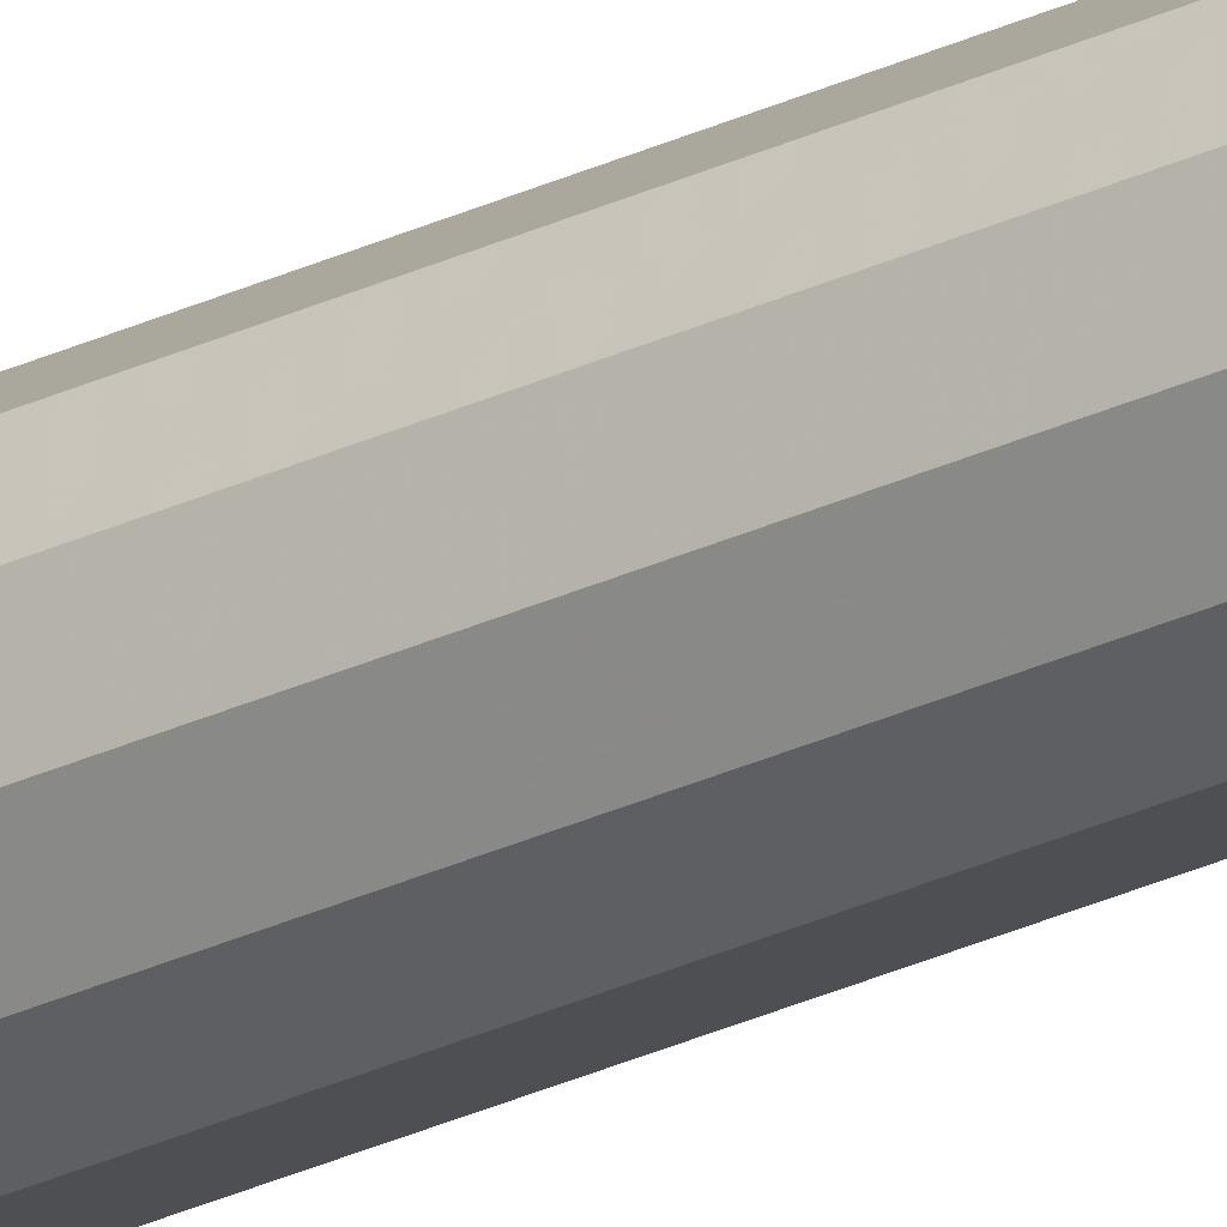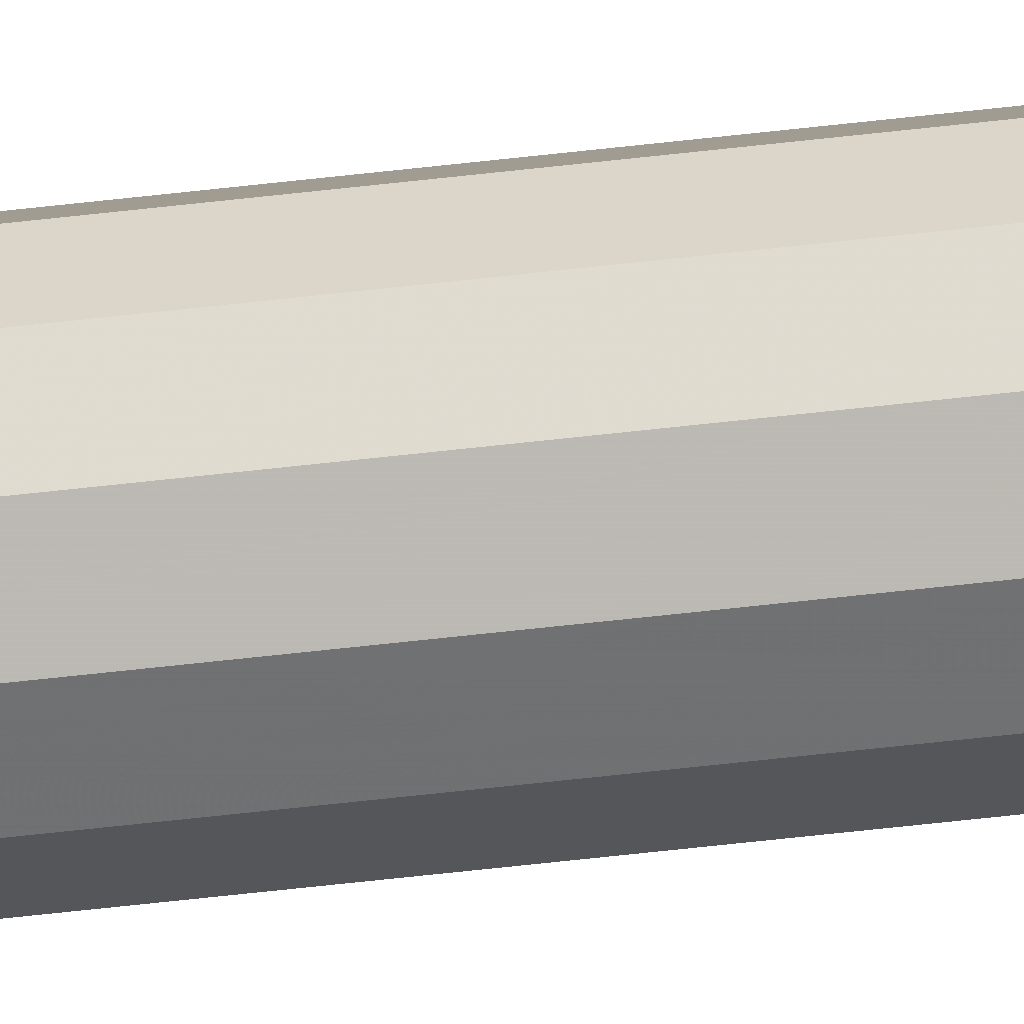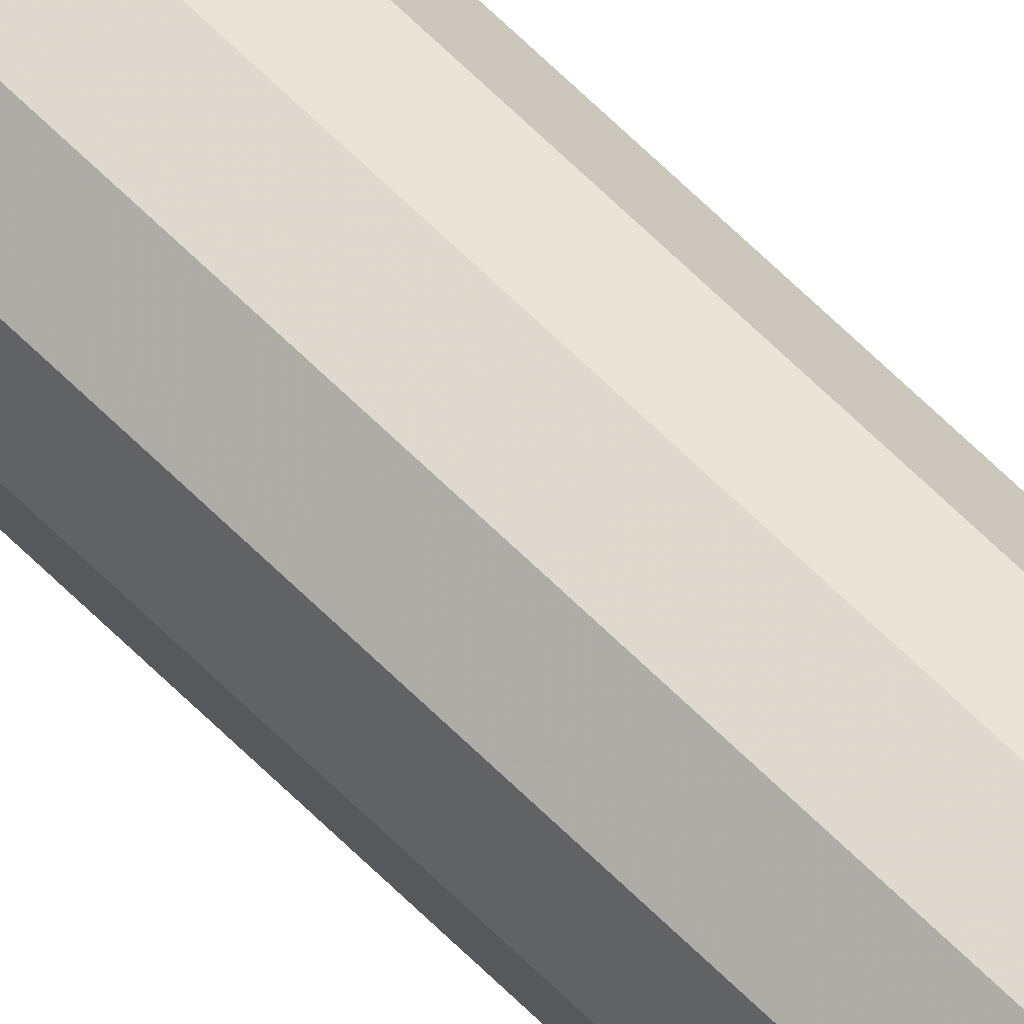
<metadata>
{"format":"obj","ext":"obj","renderer":"f3d","projection":"perspective","resolution":1024,"background":"white","views":[{"elev":-29.4,"azim":124.8,"up":"+Y"},{"elev":-40.5,"azim":-81.0,"up":"+Y"},{"elev":53.6,"azim":-41.6,"up":"+Y"}]}
</metadata>
<code>
v -0.005 0.00866 0.4218
v 0.00866 -0.005 0.3993
v -0.009356 -0.002405 0.3459
v -0.00933 0.0025 0.5694
v -0.00933 0.0025 0.5118
v -0.00866 0.005 0.4879
v 0.00866 0.005 0.7172
v -0.002463 0.00934 0.524
v 0 0.01 0.506
v -0.01 0 0.9334
v 0.00683 0.00683 0.4576
v 0.009304 0.002597 0.43
v 0.005 0.00866 0.2934
v 0.005915 -0.007745 0.4953
v -0.0025 -0.00933 0.4772
v 0.01 0 0.5121
v -0.005 -0.00866 0.5076
v 0.009384 -0.002297 0.5459
v -0.00933 -0.0025 0.5591
v 0.00866 -0.005 0.5011
v 0.005 0.00866 0.8293
v 0.00866 0.005 0.5978
v -0.00866 0.005 0.374
v 0.009107 0.003333 0.625
v -0.01 0 0.4966
v 0.0025 -0.00933 0.5752
v -0.0025 -0.00933 0.6398
v -0.005 -0.00866 0.6242
v -0.00866 -0.005 0.6154
v -0.00744 0.00622 0.6903
v 0.005 -0.00866 0.3829
v 0 0.01 0.7164
v -0.00866 -0.005 0.4211
v 0.00683 -0.00683 0.2634
v 0.0025 0.00933 0.7529
v 0.005 0.00866 0.7324
v 0.00683 0.00683 0.7523
v 0.009553 -0.001667 0.7361
v 0.00866 -0.005 0.7369
v 0.006747 -0.006913 0.7634
v 0.002482 -0.009335 0.3029
v 0.005 -0.00866 0.7205
v -0.005 0.00866 0.5379
v -0.00933 0.0025 0.7092
v -0.00683 0.00683 0.3447
v 0.00866 -0.005 0.1865
v -0.001667 0.009553 0.1402
v -0.00622 -0.00744 0.4214
v -0.003333 0.009107 0.713
v -0.005 -0.00866 0.7215
v 0.00683 -0.00683 0.03392
v -0.006856 0.006804 0.5554
v 0.00622 -0.00744 0.572
v -0.009553 -0.001667 0.08016
v 0 -0.01 0.4926
v -0.005 0.00866 0.6324
v -0.01 0 0.3846
v 0.00866 -0.005 0.8488
v -0.00933 -0.0025 0.7395
v -0.005 -0.00866 0.2703
v 0 -0.01 0.1523
v -0.009107 0.003333 0.8115
v 0.00933 -0.0025 0.1546
v 0.00866 0.005 0.4723
v 0.002501 0.00933 0.5698
v -0.00933 -0.0025 0.1537
v -0.005 0.00866 0.7412
v -0.00866 0.005 0.7181
v -0.005 -0.00866 0.3931
v 0.006352 -0.007308 0.7911
v 0.0025 -0.00933 0.8563
v 0.00933 0.0025 0.02906
v -0.00933 -0.0025 0.9142
v 0.01 0 0.9414
v 0.002484 0.009334 0.3241
v 0 0.01 0.5947
v 0.01 0 0.06617
v -0.00866 -0.005 0.3117
v -0.005 -0.00866 1
v 0.00933 -0.0025 0.03437
v 0.0025 0.00933 0.03062
v -0.00866 -0.005 1
v -0.00683 -0.00683 0.9213
v -0.005 0.00866 0.8235
v -0.01 0 0
v 0 -0.01 0.2863
v -0.00866 -0.005 0
v -0.01 0 0.1645
v 0.00866 0.005 0
v 0.005 0.00866 0
v 0.005 0.00866 0.4935
v 0.00866 0.005 0.3714
v 0 0.01 0
v 0.00683 0.00683 0.4038
v -0.005 0.00866 0
v 0.002497 0.009331 0.3611
v -0.00866 0.005 0
v 0.001667 0.009553 0.1344
v 0 0.01 0.3944
v -0.01 0 0.8801
v -0.001667 0.009553 0.3695
v -0.01 0 0.7478
v -0.00933 0.002502 0.3391
v -0.01 0 0.6426
v -0.009504 -0.001851 0.3151
v -0.01 0 0.5427
v -0.0025 -0.00933 0.3101
v -0.01 0 0.4488
v 0.00866 -0.005 0.292
v -0.01 0 0.3255
v 0.00933 -0.0025 0.2577
v -0.01 0 0.2204
v 0.01 0 0.2796
v -0.00866 0.005 0.9123
v 0.00866 0.005 0.2498
v -0.00866 0.005 0.7847
v 0.00683 0.00683 0.2733
v -0.00866 0.005 0.6727
v 0 0.01 0.2873
v -0.00866 0.005 0.5408
v -0.0025 0.00933 0.3076
v -0.00866 0.005 0.433
v -0.005 0.00866 0.2681
v -0.00866 0.005 0.3138
v -0.00866 0.005 0.1997
v -0.00866 0.005 0.09435
v -0.005 0.00866 0.878
v -0.005 0.00866 0.7887
v -0.005 0.00866 0.6926
v -0.005 0.00866 0.5817
v -0.00933 -0.0025 0.8554
v -0.005 0.00866 0.4852
v -0.005 0.00866 0.3247
v -0.005 0.00866 0.2075
v 0 0.01 0.5485
v 0.003333 -0.009107 0.151
v 0 0.01 0.4561
v 0.005 -0.00866 0.1739
v 0 0.01 0.3423
v 0.00866 0.005 0.1508
v 0 0.01 0.2163
v 0.00683 0.00683 0.2223
v 0 0.01 0.1137
v 0.005 0.00866 0.1918
v -0.01 0 0.5928
v 0.005 0.00866 0.8812
v -0.005 0.00866 0.1581
v 0 -0.01 0.7086
v 0.005 0.00866 0.7768
v -0.00683 0.00683 0.1768
v 0.005 0.00866 0.07082
v -0.00866 0.005 0.9672
v 0 -0.01 0.8215
v -0.01 0 0.1106
v 0.009553 0.001667 0.3044
v -0.00866 -0.005 0.2528
v -0.00866 -0.005 0.8884
v 0 -0.01 0.9532
v 0.005 -0.00866 0.05517
v 0 0.01 0.9062
v -0.00866 0.005 0.2576
v 0.005 -0.00866 0
v -0.00866 -0.005 0.5765
v -0.00866 0.005 0.1465
v 0 0.01 0.6537
v -0.001667 -0.009553 0.3824
v -0.00866 -0.005 0.1328
v 0.01 0 0
v -0.00866 -0.005 0.3654
v 0.01 0 0.128
v 0 0.01 0.7828
v -0.0025 -0.00933 0.186
v -0.00933 0.0025 0.02578
v 0.00866 -0.005 0
v -0.00866 -0.005 0.4718
v 0.01 0 0.2278
v -0.0025 0.00933 0.9738
v -0.00683 -0.00683 0.2927
v -0.005 0.00866 0.1006
v 0.0025 0.00933 0.8659
v 0 -0.01 0
v -0.00866 -0.005 0.6656
v -0.00866 -0.005 0.7755
v -0.005 -0.00866 0.1053
v -0.005 -0.00866 0.2107
v -0.005 -0.00866 0.3273
v -0.00683 -0.00683 0.7505
v 0.005 -0.00866 0.6549
v 0.0025 0.00933 0.5346
v 0.005 -0.00866 0.7804
v 0.005 -0.00866 0.8848
v 0.00866 -0.005 0.125
v 0.00866 -0.005 0.2439
v 0.00866 -0.005 0.3549
v 0.00866 -0.005 0.4384
v 0.00866 -0.005 0.5699
v 0.00866 -0.005 0.6836
v 0.00866 -0.005 0.7923
v 0.00866 -0.005 0.9076
v 0.0025 -0.00933 0.6863
v 0.00866 0.005 0.1018
v 0.01 0 0.1753
v 0.00866 0.005 0.203
v 0.005 -0.00866 0.4983
v 0.00866 -0.005 0.6263
v -0.00866 -0.005 0.7247
v 0.00622 0.00744 0.9019
v -0.00933 0.0025 0.129
v -0.005 -0.00866 0.1676
v -0.00866 -0.005 0.1864
v 0.01 0 0.4523
v 0.005 -0.00866 0.282
v 0.009156 0.003149 0.4031
v 0.005 0.00866 1
v 0.00933 0.0025 0.8046
v 0.01 0 0.3957
v 0 0.01 0.8423
v 0.00683 0.00683 0.6343
v 0.005 0.00866 0.3843
v 0 -0.01 1
v -0.00866 -0.005 0.5268
v 0.005 -0.00866 0.5935
v 0.005 -0.00866 1
v 0.00866 0.005 0.9546
v 0.00866 0.005 1
v 0.002496 -0.009331 0.266
v 0 0.01 1
v 0.00933 0.0025 0.6831
v -0.005 -0.00866 0.4486
v -0.00866 -0.005 0.8319
v -0.005 -0.00866 0.5691
v -0.00866 0.005 0.8473
v -0.005 -0.00866 0.6701
v 0.00866 0.005 0.8401
v -0.005 -0.00866 0.7836
v -0.007177 0.006483 0.8853
v -0.005 -0.00866 0.8999
v -0.00622 -0.00744 0.07617
v 0 -0.01 0.08715
v -0.005 -0.00866 0.05131
v 0 -0.01 0.2226
v -0.00683 -0.00683 0.5963
v 0 -0.01 0.3468
v 0 -0.01 0.04089
v 0 -0.01 0.4551
v 0.0025 -0.00933 0.9725
v 0 -0.01 0.5427
v 0.0025 -0.00933 0.02402
v 0.00866 -0.005 0.0613
v -0.01 0 0.0539
v -0.00622 -0.00744 0.1882
v 0.01 0 0.7113
v -0.00683 0.00683 0.07181
v -0.01 0 0.2829
v -0.00866 0.005 0.5985
v -0.0025 -0.00933 0.7425
v 0.00683 -0.00683 0.15
v 0 -0.01 0.4063
v -0.01 0 1
v -0.0025 0.00933 0.07809
v 0.01 0 0.6636
v -0.00683 0.00683 0.2332
v 0.01 0 0.7693
v 0.00933 -0.0025 0.9758
v -0.005 0.00866 0.04395
v 0.01 0 0.3283
v -0.002493 0.009332 0.5574
v 0.01 0 0.5677
v 0 0.01 0.1552
v 0.01 0 0.8832
v 0.00866 -0.005 0.9543
v 0.00866 0.005 0.3049
v -0.005 -0.00866 0.9427
v 0.00866 0.005 0.4248
v -0.003333 -0.009107 0.8183
v 0.00866 0.005 0.5331
v 0.00683 -0.00683 0.9209
v 0.00866 0.005 0.6526
v -0.005 -0.00866 0.8447
v 0.00866 0.005 0.7813
v 0.00933 -0.0025 0.8113
v 0.00866 0.005 0.9011
v 0.009107 0.003333 0.1269
v -0.00683 -0.00683 0.4887
v 0.005 0.00866 0.1272
v -0.01 0 0.7003
v 0.005 0.00866 0.9278
v 0.005 0.00866 0.2477
v 0.005 -0.00866 0.9407
v 0.0025 0.00933 0.9481
v 0.00933 -0.0025 0.4214
v 0.005 0.00866 0.3399
v -0.00866 -0.005 0.95
v 0.01 0 0.8262
v 0.005 0.00866 0.4306
v -0.00683 -0.00683 0.8089
v 0.005 0.00866 0.6116
v 0.005 0.00866 0.5567
v 0.00622 0.00744 0.09996
v 0 0.01 0.9608
v 0.005 0.00866 0.674
v 0.00683 -0.00683 0.414
v 0.01 0 0.6183
v 0 -0.01 0.6611
v -0.006835 0.006825 0.5214
v 0 -0.01 0.7595
v 0.00933 0.0025 0.9201
v 0 -0.01 0.893
v -0.0025 0.00933 0.8093
v 0.005 -0.00866 0.1195
v -0.005 0.00866 0.3673
v 0.005 -0.00866 0.234
v -0.01 0 0.8168
v 0.005 -0.00866 0.3269
v -0.00866 0.005 0.0483
v 0.005 -0.00866 0.4514
v 0.00683 0.00683 0.8069
v 0.005 -0.00866 0.5435
v -0.00933 0.0025 0.9532
v -0.005 0.00866 1
v 0 0.01 0.05619
v -0.00866 0.005 1
v 0.00866 0.005 0.04465
v -0.005 -0.00866 0
v 0.0025 -0.00933 0.4744
v 0.00866 -0.005 1
v -0.00866 -0.005 0.07628
v 0.01 0 1
v -0.0025 -0.00933 0.974
v -0.005 0.00866 0.9378
v -0.00933 0.0025 0.3038
v 0.009341 -0.002459 0.5856
v 0.005 -0.00866 0.825
v -0.006459 0.007201 0.9034
v 0 -0.01 0.6076
v -0.00933 -0.0025 0.6291
v -0.0025 -0.00933 0.02305
f 305 132 6
f 1 132 137
f 211 291 216
f 2 291 195
f 204 316 14
f 33 57 169
f 108 57 33
f 4 145 255
f 145 104 255
f 130 43 52
f 280 7 37
f 267 130 76
f 135 189 9
f 259 319 10
f 211 64 16
f 268 16 276
f 268 18 16
f 16 18 20
f 53 318 196
f 196 318 20
f 75 139 96
f 92 272 292
f 247 17 55
f 335 231 247
f 15 55 17
f 116 68 102
f 46 176 193
f 257 46 138
f 118 255 104
f 85 250 173
f 54 250 327
f 56 118 129
f 165 76 56
f 186 60 107
f 78 178 186
f 278 22 218
f 252 261 228
f 302 195 316
f 1 311 23
f 24 303 22
f 261 303 278
f 25 221 106
f 315 265 97
f 253 265 315
f 335 188 304
f 108 122 57
f 304 27 335
f 188 335 222
f 26 222 335
f 304 148 233
f 206 182 50
f 286 104 182
f 30 68 129
f 116 67 68
f 316 31 302
f 32 67 171
f 87 327 250
f 212 109 314
f 194 314 109
f 247 55 204
f 7 278 301
f 197 252 39
f 198 39 263
f 38 263 39
f 198 40 39
f 73 293 10
f 196 205 222
f 42 40 190
f 298 91 189
f 91 11 295
f 145 4 106
f 242 28 29
f 42 190 306
f 50 256 235
f 115 176 203
f 176 46 202
f 200 304 188
f 200 42 148
f 305 52 43
f 43 8 132
f 23 45 124
f 122 1 23
f 66 154 167
f 47 147 269
f 141 269 147
f 27 304 233
f 153 235 306
f 185 209 172
f 101 139 311
f 289 308 191
f 92 266 272
f 36 35 149
f 91 295 137
f 167 209 210
f 288 142 144
f 117 115 288
f 144 141 288
f 276 64 91
f 134 147 150
f 302 31 2
f 273 329 79
f 125 150 164
f 257 310 192
f 150 125 134
f 164 88 125
f 24 278 303
f 150 147 164
f 239 310 61
f 159 248 162
f 79 225 322
f 82 259 293
f 157 131 230
f 159 310 239
f 85 97 87
f 253 126 179
f 140 144 203
f 179 147 143
f 311 133 45
f 50 233 148
f 140 201 285
f 260 179 143
f 283 170 201
f 296 183 235
f 17 247 231
f 91 298 276
f 202 170 140
f 31 316 258
f 46 257 192
f 68 118 44
f 5 106 120
f 273 83 237
f 162 324 95
f 86 241 226
f 115 272 113
f 149 37 36
f 219 292 96
f 270 74 199
f 123 134 262
f 287 146 160
f 209 167 184
f 331 103 124
f 249 192 310
f 59 183 102
f 168 72 77
f 229 69 258
f 185 251 209
f 331 161 254
f 134 123 141
f 202 203 176
f 256 306 235
f 155 113 272
f 109 193 111
f 254 161 112
f 165 32 301
f 105 78 3
f 319 259 152
f 320 177 330
f 48 229 33
f 107 60 86
f 78 156 178
f 76 135 267
f 254 110 331
f 292 219 92
f 10 114 100
f 1 99 311
f 322 320 152
f 113 155 266
f 155 272 266
f 27 28 335
f 274 213 92
f 291 2 216
f 172 209 61
f 165 129 32
f 49 67 32
f 194 2 31
f 108 175 25
f 110 254 105
f 125 112 161
f 78 186 169
f 49 32 129
f 81 321 151
f 320 322 225
f 108 25 6
f 255 120 4
f 285 144 140
f 243 86 41
f 137 132 9
f 127 217 84
f 69 169 186
f 189 91 9
f 95 265 93
f 64 12 274
f 139 119 121
f 161 262 125
f 315 97 173
f 276 16 64
f 16 20 211
f 208 126 154
f 174 162 89
f 196 20 18
f 317 21 234
f 14 316 20
f 232 100 114
f 10 100 73
f 87 95 324
f 45 133 124
f 268 22 303
f 190 333 153
f 148 306 256
f 210 66 167
f 245 258 316
f 213 216 92
f 22 276 298
f 269 143 47
f 251 185 210
f 8 43 267
f 83 273 293
f 85 173 97
f 279 296 235
f 291 211 195
f 242 163 231
f 45 23 311
f 239 240 244
f 142 288 115
f 107 243 186
f 98 285 143
f 156 112 210
f 5 6 25
f 2 195 302
f 321 260 143
f 217 171 309
f 43 132 305
f 240 184 238
f 84 309 128
f 185 241 60
f 282 270 234
f 59 286 206
f 180 21 217
f 22 297 218
f 42 200 188
f 94 295 274
f 199 74 271
f 290 287 160
f 277 191 199
f 239 61 184
f 35 36 32
f 96 99 219
f 181 337 324
f 299 285 201
f 289 191 277
f 224 282 287
f 169 69 33
f 74 270 307
f 220 329 158
f 111 193 176
f 276 22 268
f 184 240 239
f 321 81 93
f 136 61 310
f 17 229 15
f 7 280 263
f 264 271 74
f 222 26 318
f 31 243 314
f 179 164 147
f 308 158 273
f 273 79 293
f 292 75 96
f 156 210 185
f 239 244 159
f 326 223 271
f 293 157 83
f 293 73 157
f 310 159 249
f 233 182 28
f 13 117 288
f 326 225 223
f 201 77 323
f 288 119 13
f 44 102 68
f 221 175 284
f 106 19 145
f 95 87 97
f 12 64 211
f 265 179 260
f 77 201 170
f 193 312 46
f 322 152 259
f 243 107 86
f 328 326 264
f 220 79 329
f 29 145 163
f 333 190 70
f 160 330 300
f 104 145 336
f 62 313 232
f 73 100 157
f 192 249 77
f 222 318 53
f 88 154 66
f 29 182 336
f 139 101 99
f 230 279 157
f 14 20 318
f 334 114 330
f 80 77 249
f 6 132 122
f 37 149 280
f 99 137 295
f 128 116 84
f 13 75 292
f 131 157 100
f 85 87 250
f 101 311 99
f 205 197 188
f 250 154 126
f 250 54 154
f 255 52 120
f 173 250 315
f 90 89 95
f 241 61 138
f 46 192 63
f 52 255 130
f 71 153 333
f 232 116 62
f 135 8 267
f 140 283 201
f 104 286 118
f 118 56 255
f 190 40 70
f 217 127 160
f 212 226 312
f 28 27 233
f 258 166 243
f 213 12 216
f 308 279 153
f 187 235 183
f 57 110 3
f 198 70 40
f 301 218 297
f 260 321 265
f 303 261 205
f 328 225 326
f 198 58 333
f 251 210 209
f 286 102 44
f 215 263 280
f 84 232 127
f 315 126 253
f 7 228 278
f 307 224 74
f 11 274 295
f 284 175 229
f 137 9 91
f 93 90 95
f 202 63 170
f 187 206 50
f 219 295 94
f 324 240 87
f 306 148 42
f 1 122 132
f 136 138 61
f 32 171 35
f 137 99 1
f 191 333 58
f 48 33 69
f 167 154 327
f 129 165 56
f 226 41 86
f 256 50 148
f 56 130 255
f 19 106 221
f 197 39 42
f 40 42 39
f 234 146 282
f 294 234 270
f 263 38 252
f 41 314 243
f 228 7 252
f 67 129 68
f 151 90 81
f 227 320 214
f 168 174 89
f 186 243 69
f 204 325 316
f 117 13 272
f 26 247 318
f 301 32 36
f 112 156 254
f 298 189 65
f 99 96 139
f 226 241 312
f 217 21 171
f 28 242 231
f 63 192 170
f 308 289 158
f 195 20 316
f 152 330 114
f 204 14 318
f 332 303 205
f 300 290 160
f 205 196 332
f 279 235 275
f 281 198 263
f 103 57 23
f 138 312 241
f 207 282 146
f 324 162 181
f 238 184 327
f 34 109 212
f 327 184 167
f 119 288 141
f 21 317 149
f 335 247 26
f 138 46 312
f 133 311 139
f 151 285 299
f 135 65 189
f 133 121 123
f 82 293 79
f 317 280 149
f 149 35 171
f 17 284 229
f 259 82 322
f 134 141 147
f 281 294 58
f 313 102 183
f 214 320 225
f 55 15 245
f 15 229 245
f 144 285 269
f 82 79 322
f 166 258 69
f 55 245 325
f 3 169 57
f 185 60 156
f 231 221 17
f 274 92 94
f 141 144 269
f 269 98 143
f 271 277 199
f 123 124 133
f 183 230 313
f 199 58 270
f 89 72 168
f 121 133 139
f 121 119 123
f 156 78 254
f 18 332 196
f 176 115 113
f 197 205 261
f 207 287 282
f 272 115 117
f 227 214 300
f 20 195 211
f 266 92 216
f 37 7 36
f 271 264 326
f 287 290 214
f 113 111 176
f 25 106 5
f 270 58 294
f 216 194 266
f 64 274 11
f 263 252 7
f 164 179 126
f 112 125 88
f 109 34 193
f 100 232 313
f 194 216 2
f 226 212 41
f 241 86 60
f 169 3 78
f 105 254 78
f 109 266 194
f 23 57 122
f 181 162 248
f 94 92 219
f 149 171 21
f 57 103 110
f 36 7 301
f 259 10 293
f 307 270 282
f 234 215 280
f 294 263 215
f 212 312 34
f 328 264 74
f 146 21 180
f 146 234 21
f 330 127 334
f 174 80 249
f 268 332 18
f 6 120 305
f 114 236 232
f 290 300 214
f 87 240 327
f 103 331 110
f 337 244 240
f 238 327 240
f 131 313 230
f 297 22 298
f 58 198 281
f 289 271 223
f 182 29 28
f 248 159 244
f 63 202 46
f 240 324 337
f 77 170 192
f 289 223 246
f 183 59 206
f 223 79 220
f 175 108 33
f 71 191 308
f 314 41 212
f 181 248 244
f 229 48 69
f 54 327 154
f 295 219 99
f 51 249 159
f 166 69 243
f 159 162 51
f 19 163 145
f 252 197 261
f 297 298 65
f 72 323 77
f 168 77 80
f 139 75 119
f 246 158 289
f 287 207 146
f 218 301 278
f 153 306 190
f 70 198 333
f 47 143 147
f 151 143 285
f 38 39 252
f 153 71 308
f 93 265 321
f 9 8 135
f 142 203 144
f 185 172 241
f 184 61 209
f 191 71 333
f 58 199 191
f 265 253 179
f 111 113 109
f 60 186 178
f 178 156 60
f 56 76 130
f 61 241 172
f 130 267 43
f 203 142 115
f 98 269 285
f 119 141 123
f 164 126 208
f 262 161 123
f 74 224 328
f 221 163 19
f 23 124 103
f 262 134 125
f 275 153 279
f 124 161 331
f 237 157 279
f 277 271 289
f 234 280 317
f 329 273 158
f 294 281 263
f 122 108 6
f 204 318 247
f 283 140 170
f 203 202 140
f 102 286 59
f 44 118 286
f 220 246 223
f 89 90 323
f 42 188 197
f 30 129 118
f 299 201 151
f 162 95 89
f 314 194 31
f 152 114 319
f 177 300 330
f 83 157 237
f 221 25 175
f 224 307 282
f 309 84 217
f 171 128 309
f 62 116 313
f 95 97 265
f 227 300 177
f 323 151 201
f 336 145 29
f 89 323 72
f 258 243 31
f 75 13 119
f 88 208 154
f 188 222 205
f 120 52 305
f 266 109 113
f 236 127 232
f 110 105 3
f 29 163 242
f 76 65 135
f 237 308 273
f 114 334 236
f 148 304 200
f 220 158 246
f 227 177 320
f 330 160 127
f 10 319 114
f 279 308 237
f 127 236 334
f 68 30 118
f 102 313 116
f 66 210 88
f 112 88 210
f 138 136 310
f 13 292 272
f 303 332 268
f 6 5 120
f 76 165 297
f 8 9 132
f 22 278 24
f 50 235 187
f 301 297 165
f 4 120 106
f 65 76 297
f 232 84 116
f 93 81 90
f 215 234 294
f 90 151 323
f 128 171 67
f 211 216 12
f 325 204 55
f 245 316 325
f 296 279 230
f 284 17 221
f 11 91 64
f 225 328 224
f 287 214 224
f 193 34 312
f 168 80 174
f 225 224 214
f 175 33 229
f 228 261 278
f 320 330 152
f 53 196 222
f 336 182 104
f 244 337 181
f 79 223 225
f 126 315 250
f 258 245 229
f 221 231 163
f 67 49 129
f 128 67 116
f 124 123 161
f 180 160 146
f 160 180 217
f 208 88 164
f 213 274 12
f 313 131 100
f 230 183 296
f 182 206 286
f 233 50 182
f 249 51 174
f 143 151 321
f 231 335 28
f 174 51 162
f 138 310 257
f 206 187 183
f 275 235 153

</code>
